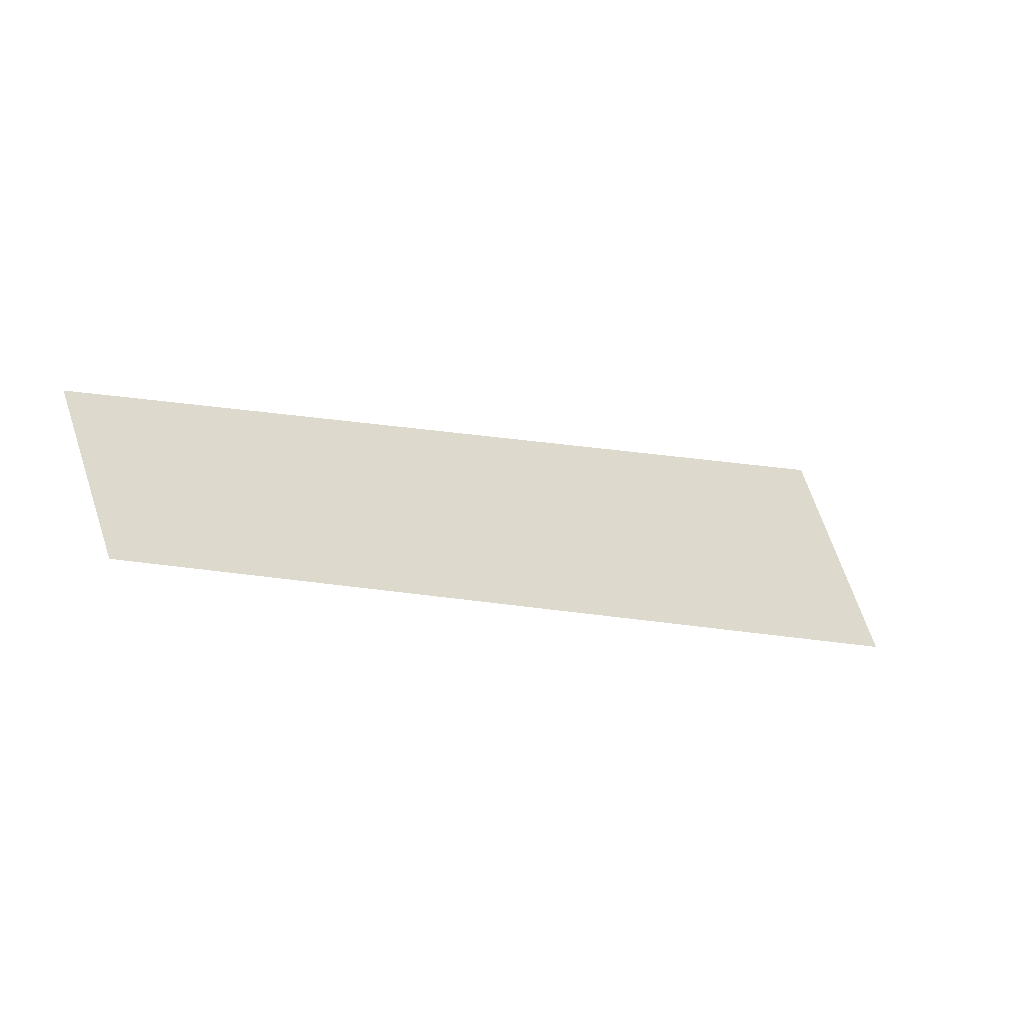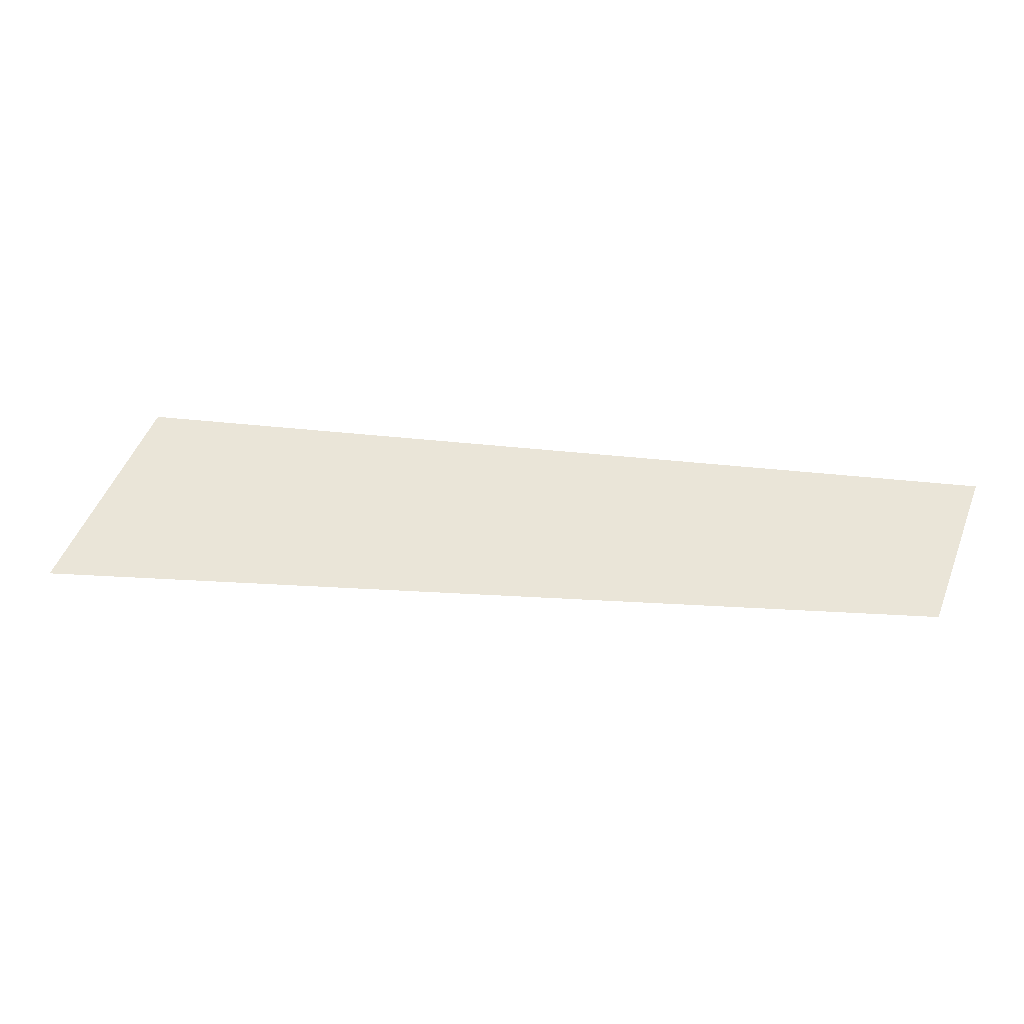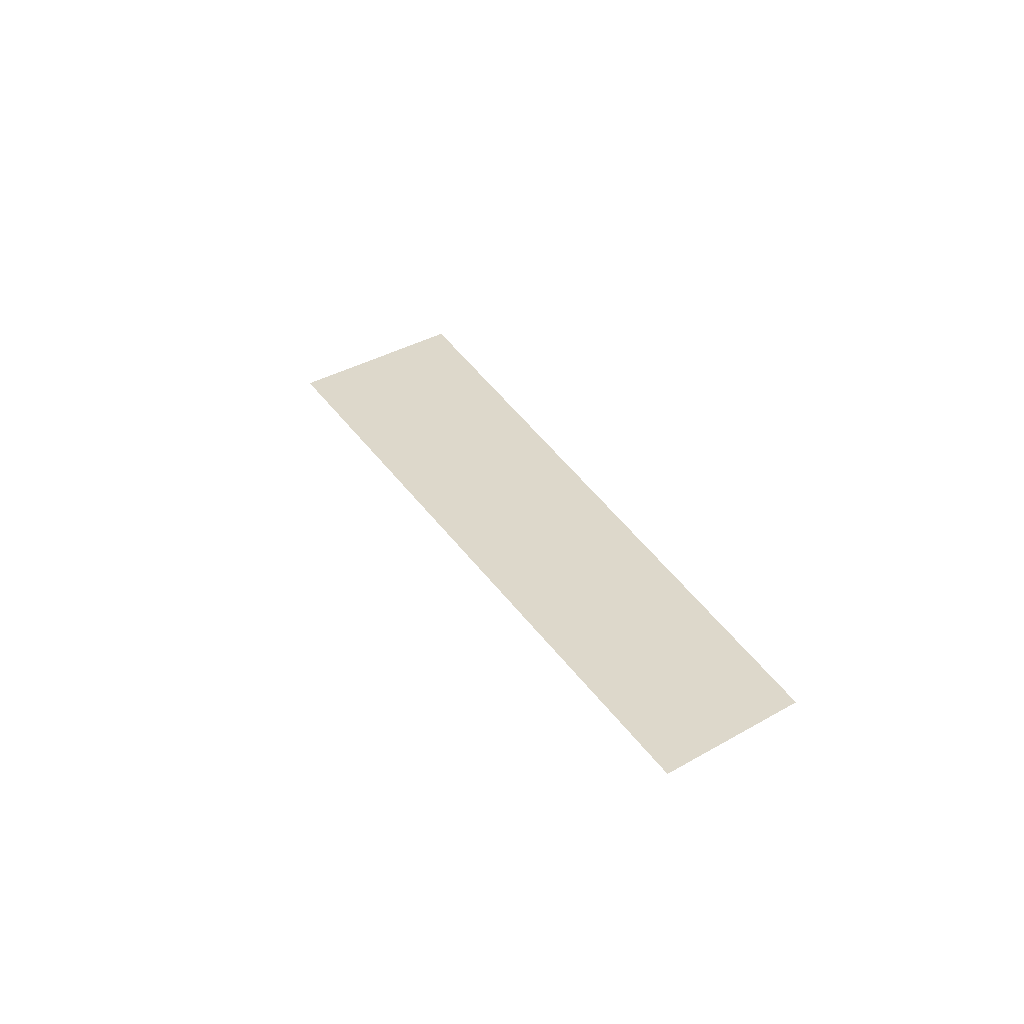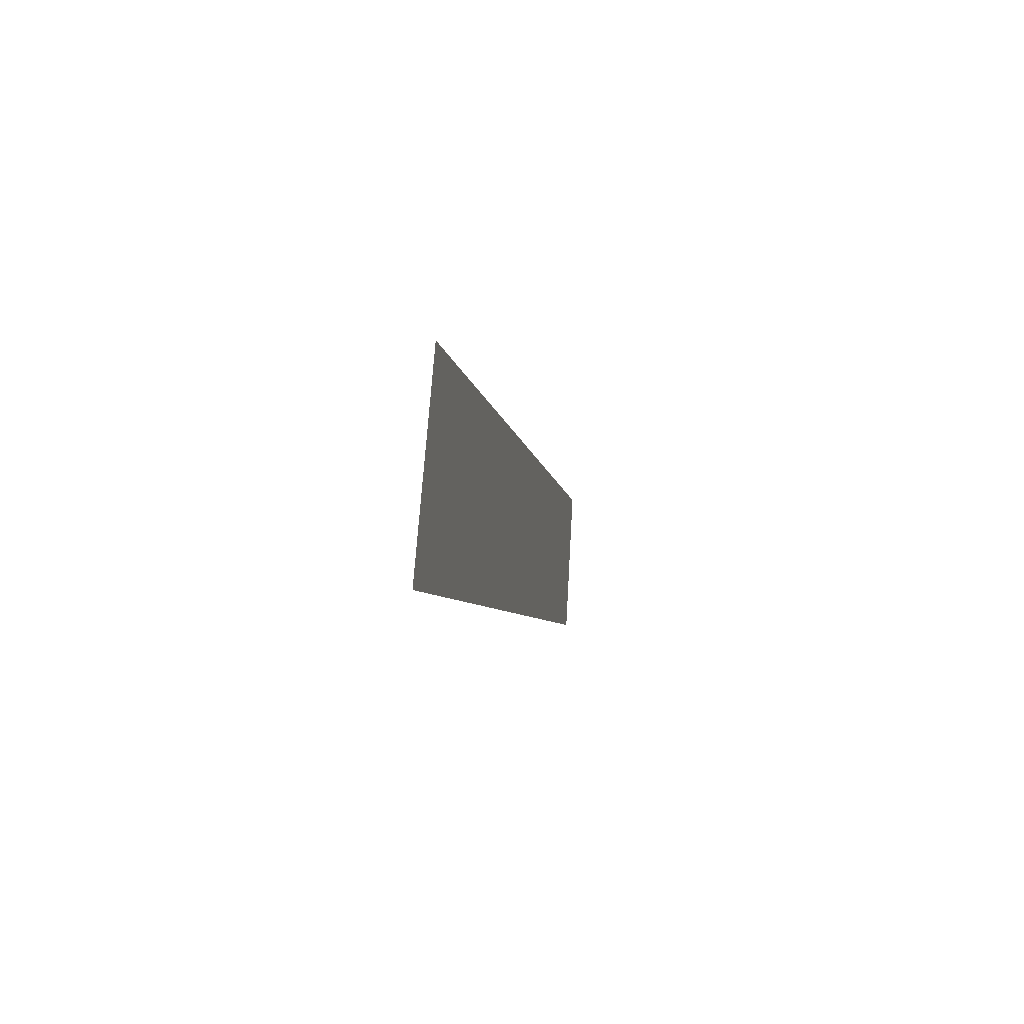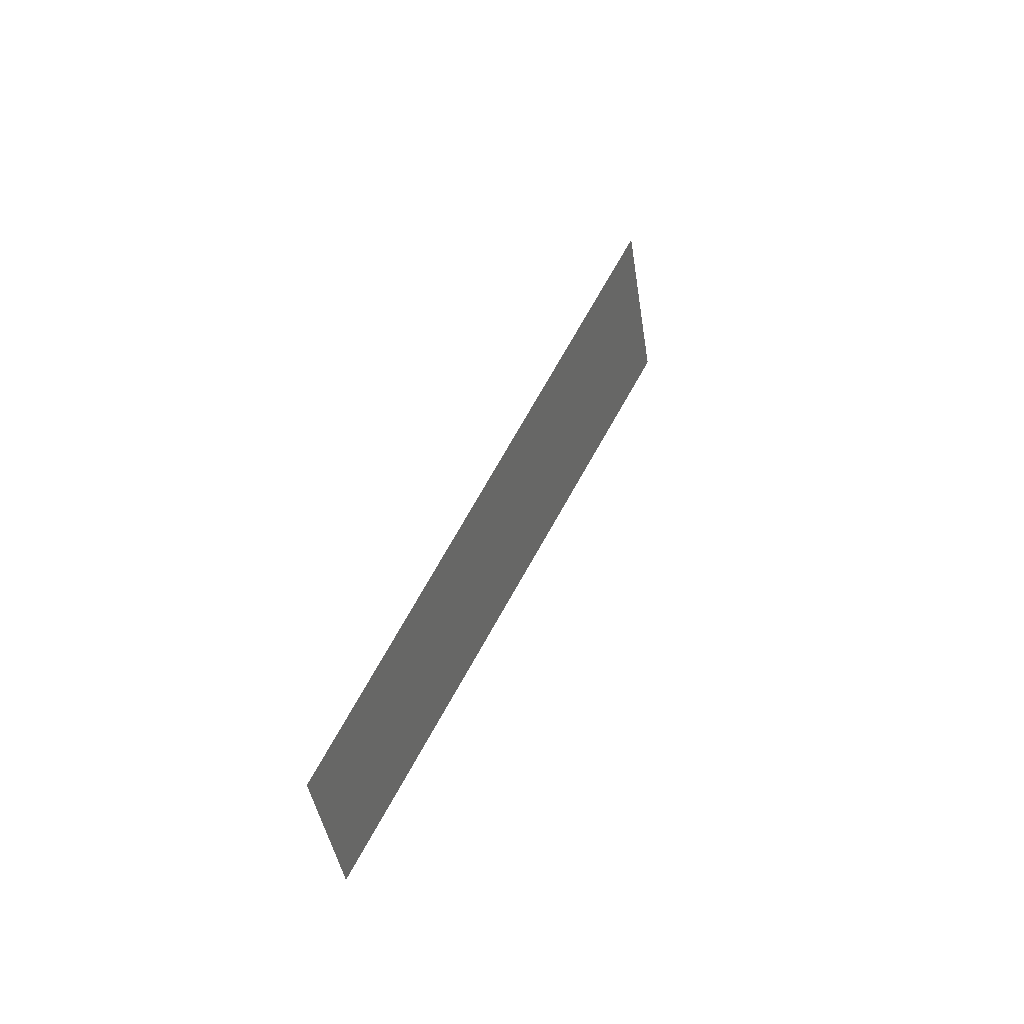
<metadata>
{"format":"obj","ext":"obj","renderer":"f3d","projection":"perspective","resolution":1024,"background":"white","views":[{"elev":-25.5,"azim":150.2,"up":"+Z"},{"elev":-36.1,"azim":3.5,"up":"+Z"},{"elev":31.1,"azim":71.6,"up":"+Y"},{"elev":0.5,"azim":-80.6,"up":"+Z"},{"elev":32.0,"azim":110.9,"up":"+Z"}]}
</metadata>
<code>
o pista.001
v -66 -2e-05 62.91
v -67.33 -2e-05 59.88
v -68.85 -2e-05 60.03
v -67.48 -2e-05 63.14
v -64.53 -2e-05 62.68
v -65.8 -2e-05 59.72
v -63.05 -2e-05 62.45
v -64.27 -2e-05 59.57
v -61.58 -2e-05 62.22
v -62.75 -2e-05 59.42
v -60.1 -2e-05 61.99
v -61.22 -2e-05 59.27
v -58.63 -2e-05 61.76
v -59.69 -2e-05 59.12
v -57.16 -2e-05 61.53
v -58.16 -2e-05 58.97
v -55.68 -2e-05 61.3
v -56.64 -2e-05 58.82
v -54.21 -2e-05 61.07
v -55.11 -2e-05 58.66
f 1 2 3 4
f 5 6 2 1
f 7 8 6 5
f 9 10 8 7
f 11 12 10 9
f 13 14 12 11
f 15 16 14 13
f 17 18 16 15
f 19 20 18 17

</code>
